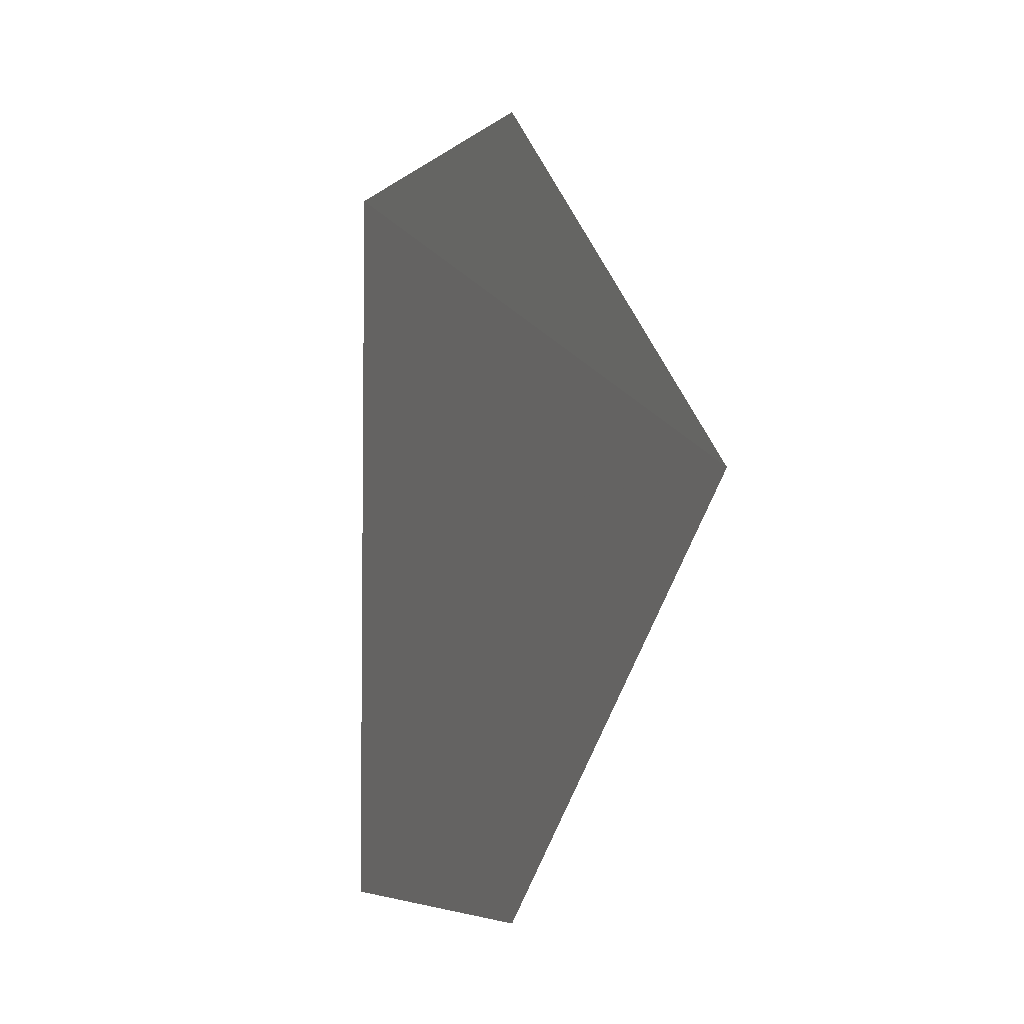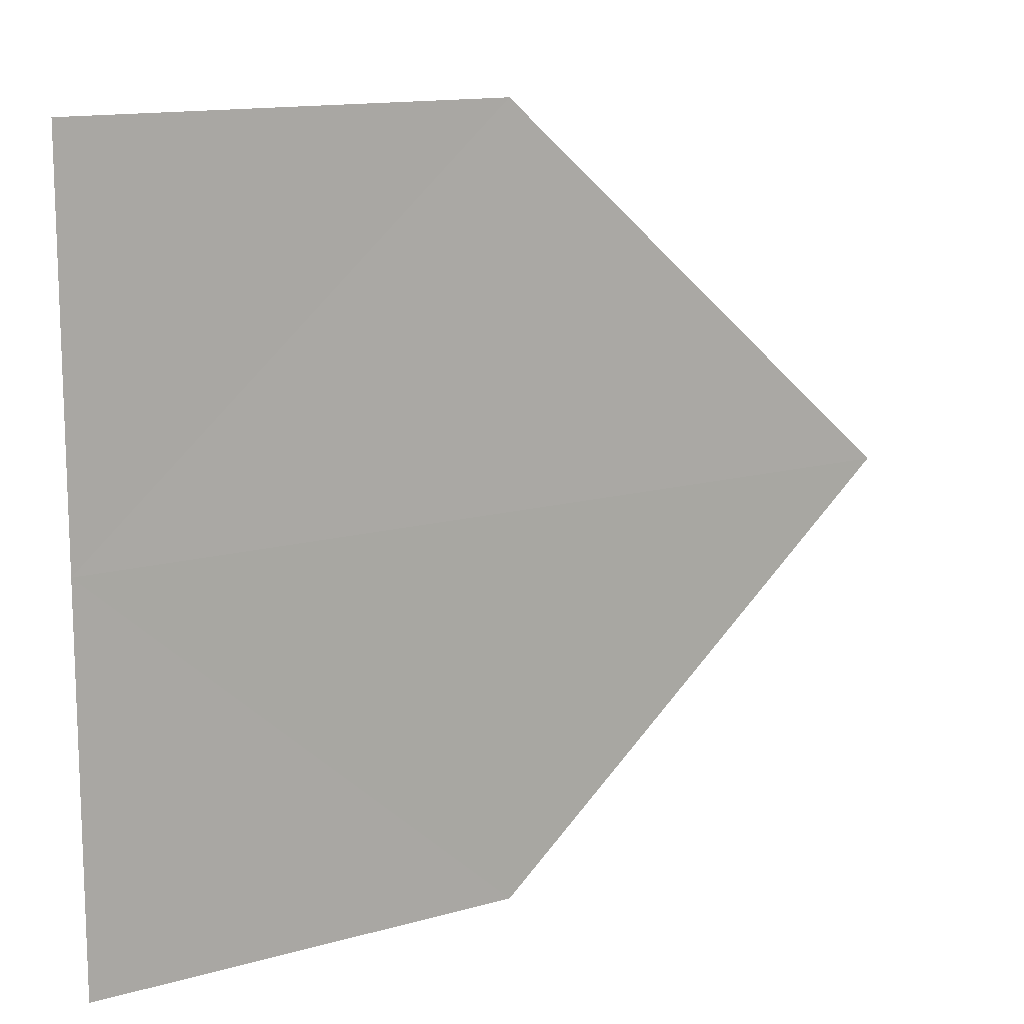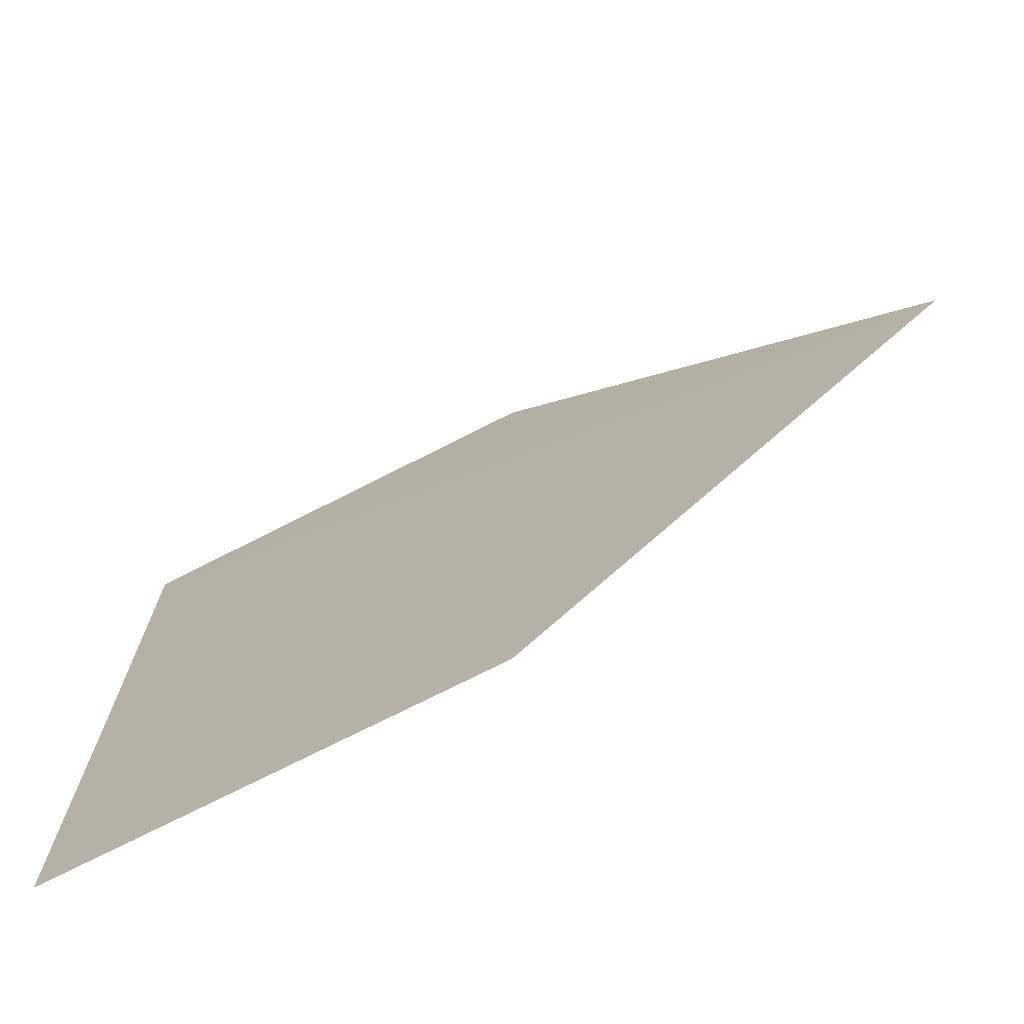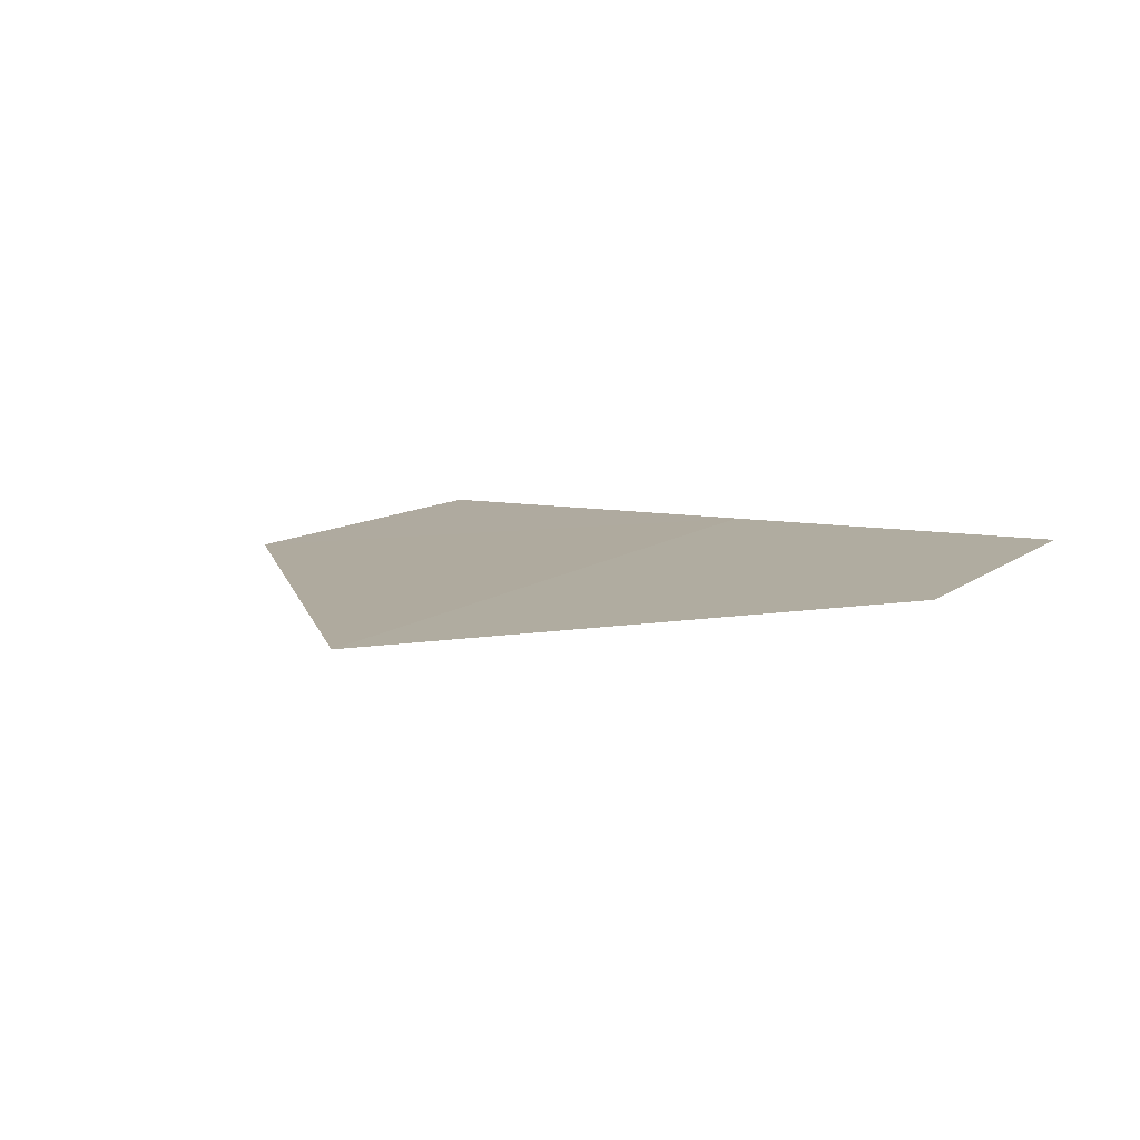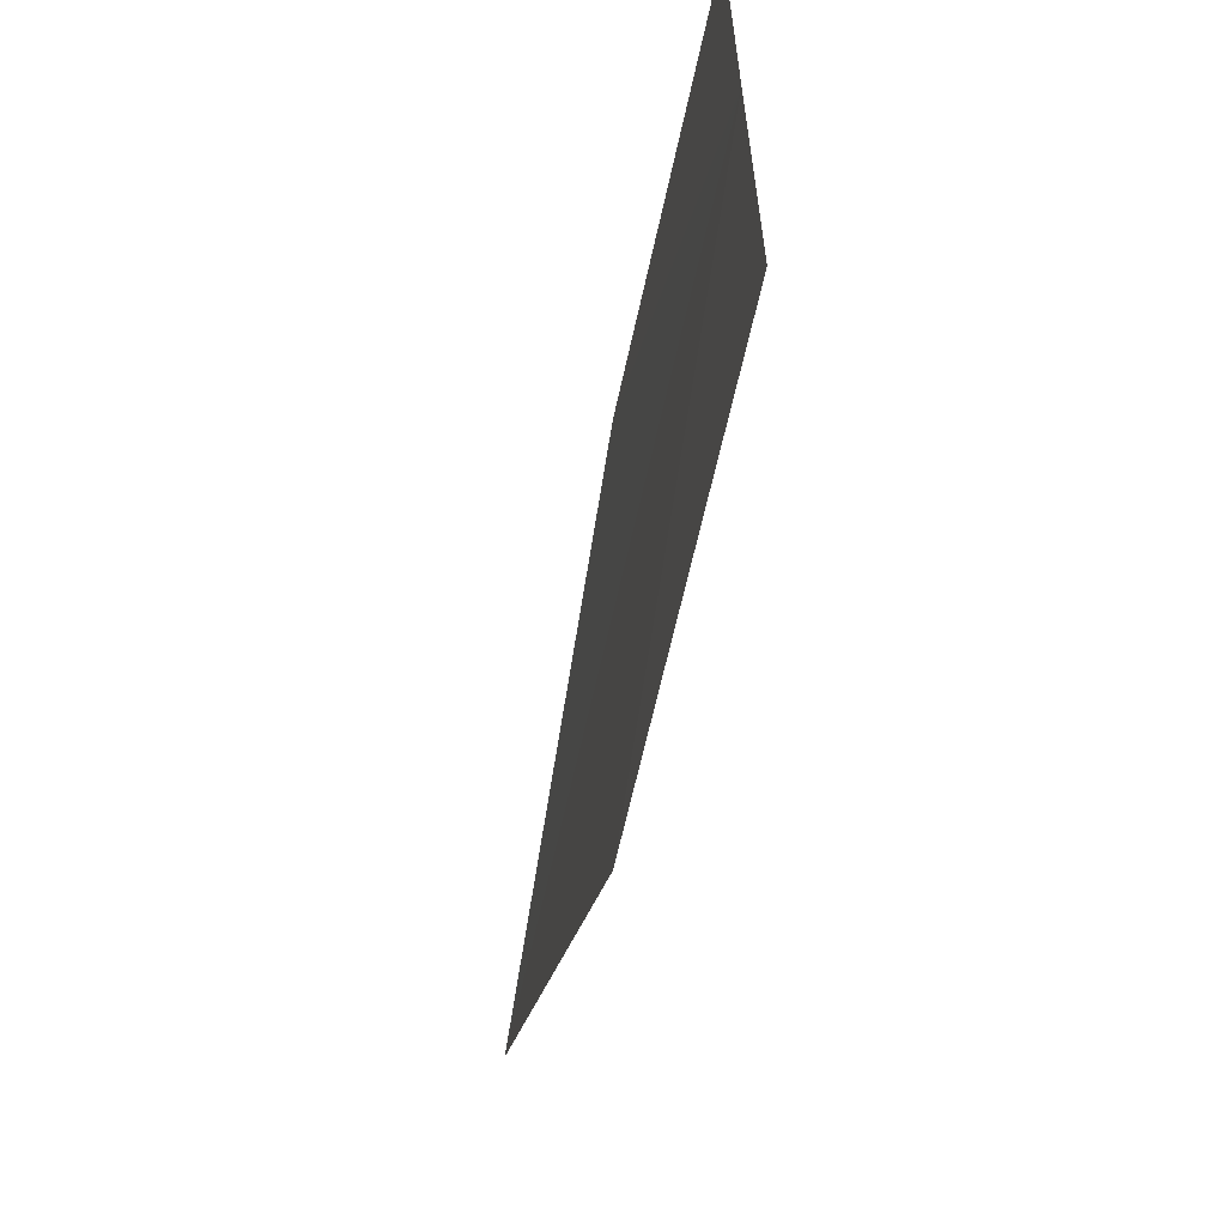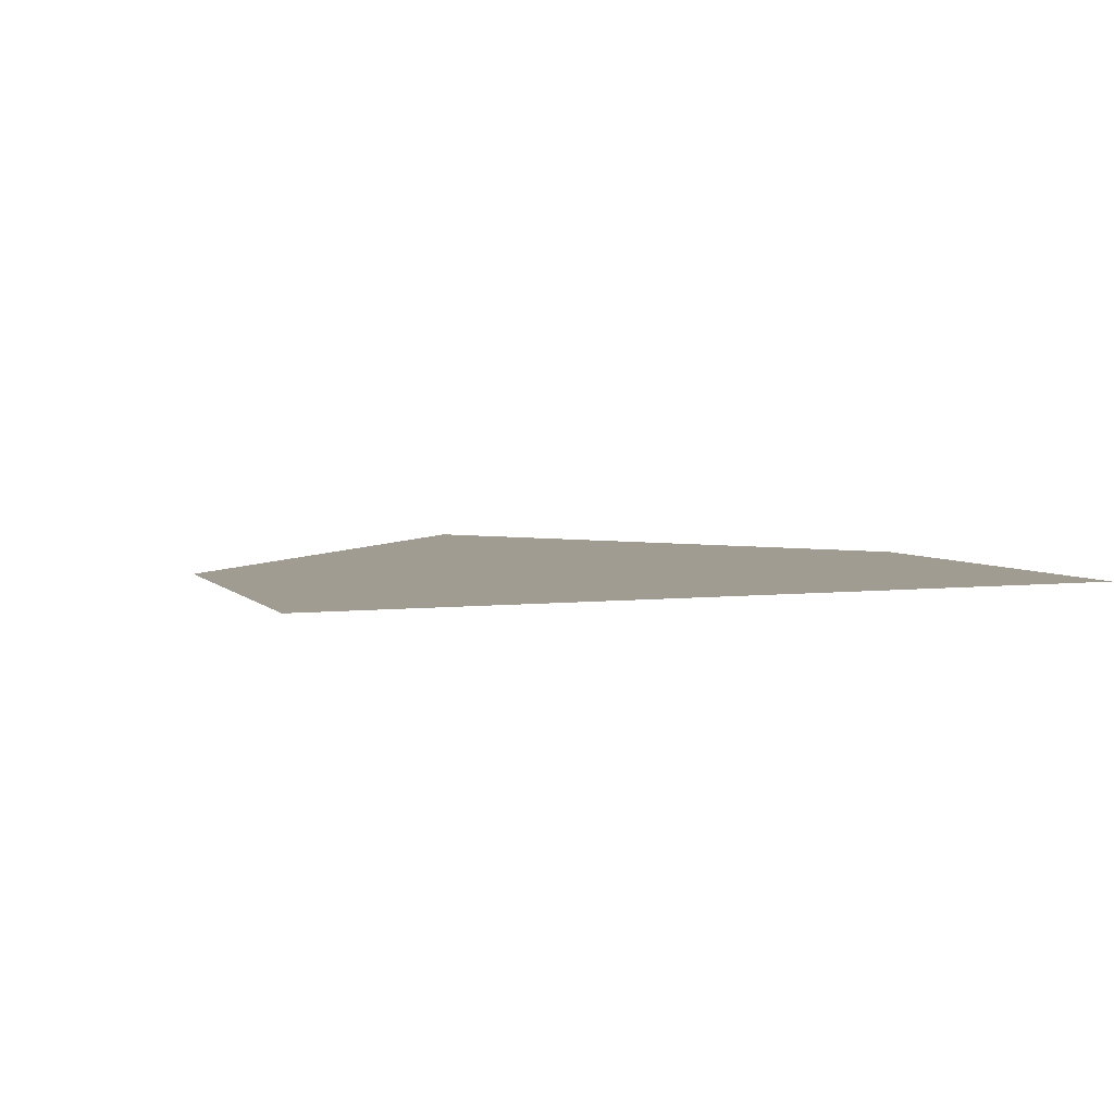
<metadata>
{"format":"obj","ext":"obj","renderer":"f3d","projection":"perspective","resolution":1024,"background":"white","views":[{"elev":-4.8,"azim":68.0,"up":"+Z"},{"elev":13.3,"azim":-32.8,"up":"+Z"},{"elev":-73.2,"azim":27.5,"up":"+Z"},{"elev":9.7,"azim":117.4,"up":"+Y"},{"elev":-63.5,"azim":-101.7,"up":"+Z"},{"elev":4.3,"azim":-109.1,"up":"+Y"}]}
</metadata>
<code>
o 8550
v 2223 1871 16.7
v 2223 1871 16.69
v 2223 1871 16.69
v 2223 1871 16.71
v 2223 1871 16.71
v 2223 1871 16.7
v 2223 1871 16.7
v 2223 1871 16.69
v 2223 1871 16.7
v 2223 1871 16.7
v 2223 1871 16.7
v 2223 1871 16.7
v 2223 1871 16.71
v 2223 1871 16.7
v 2223 1871 16.71
v 2223 1871 16.69
v 2223 1871 16.69
v 2223 1871 16.69
v 2223 1871 16.7
v 2223 1871 16.7
f 1 2 3
f 1 4 5
f 6 7 4
f 8 9 10
f 11 12 13
f 14 13 15
f 14 16 17
f 18 19 20

</code>
